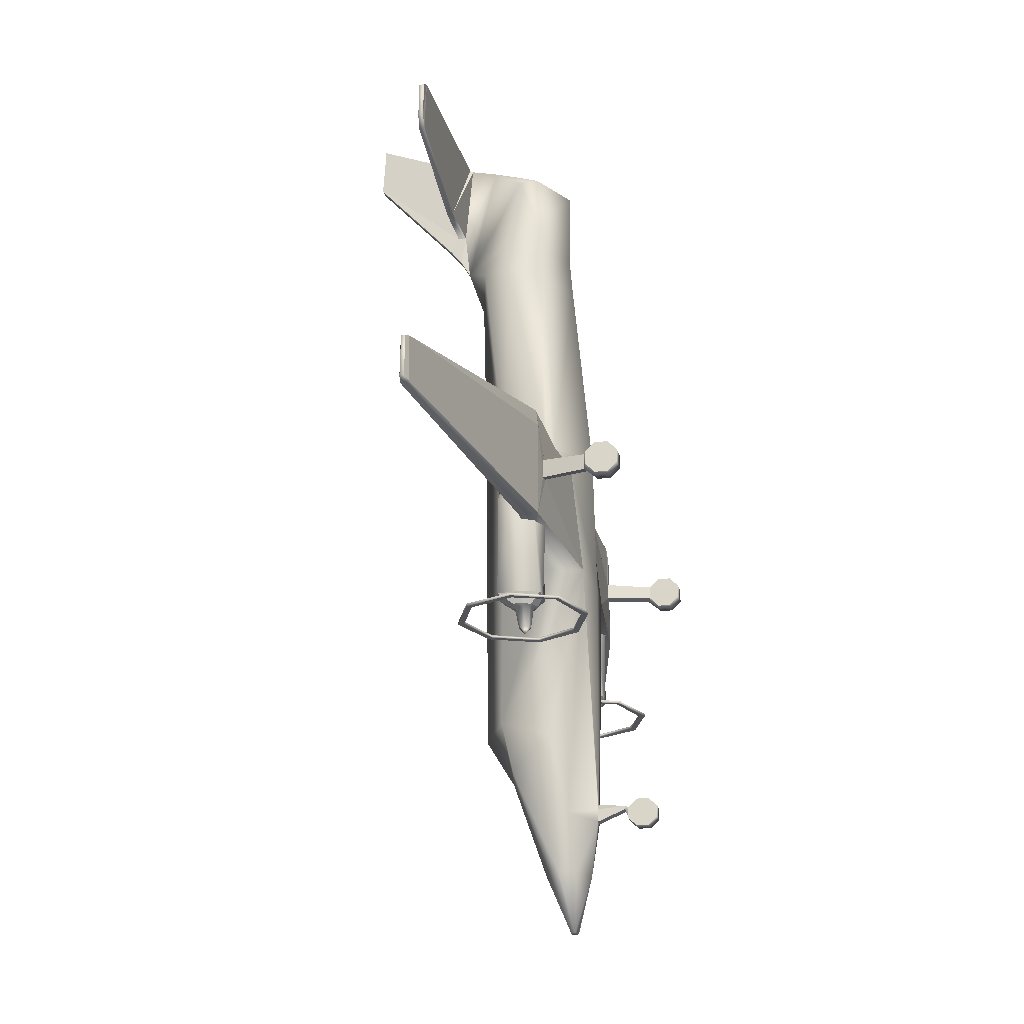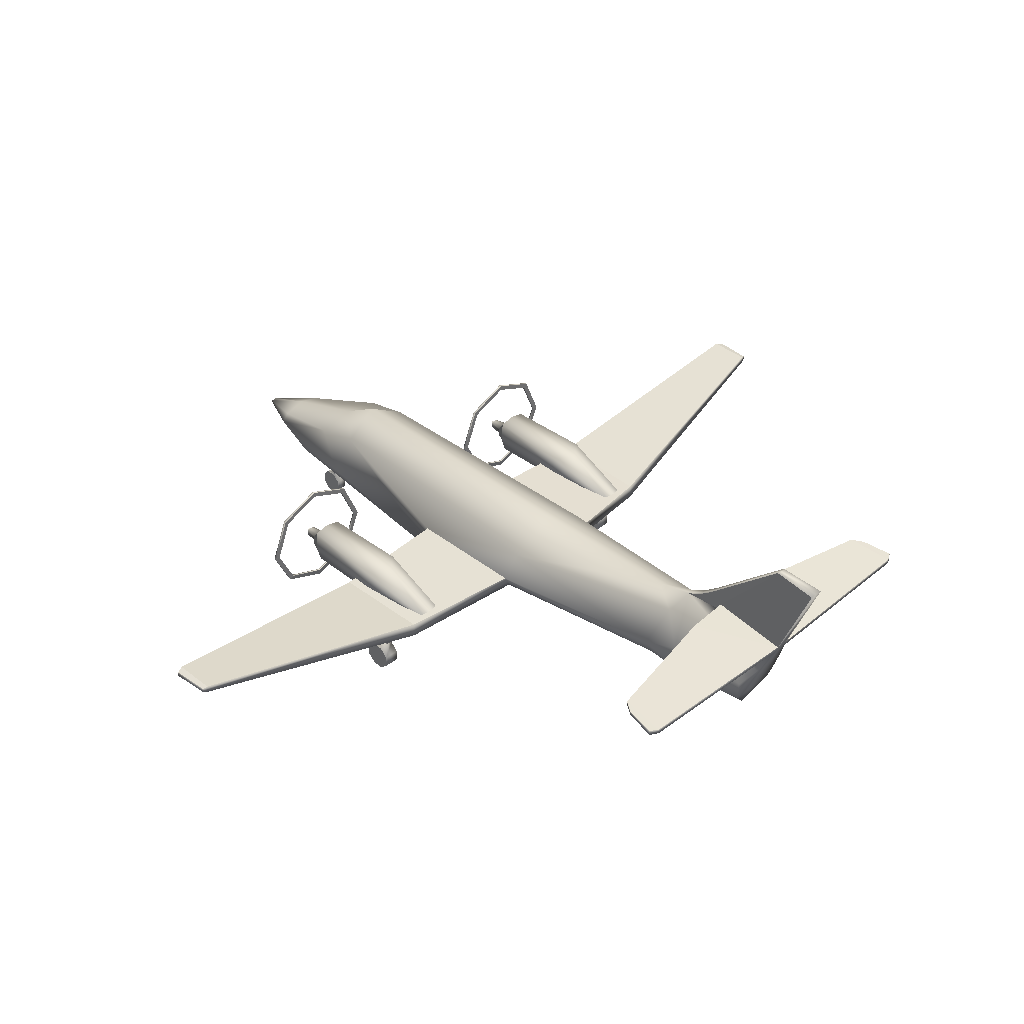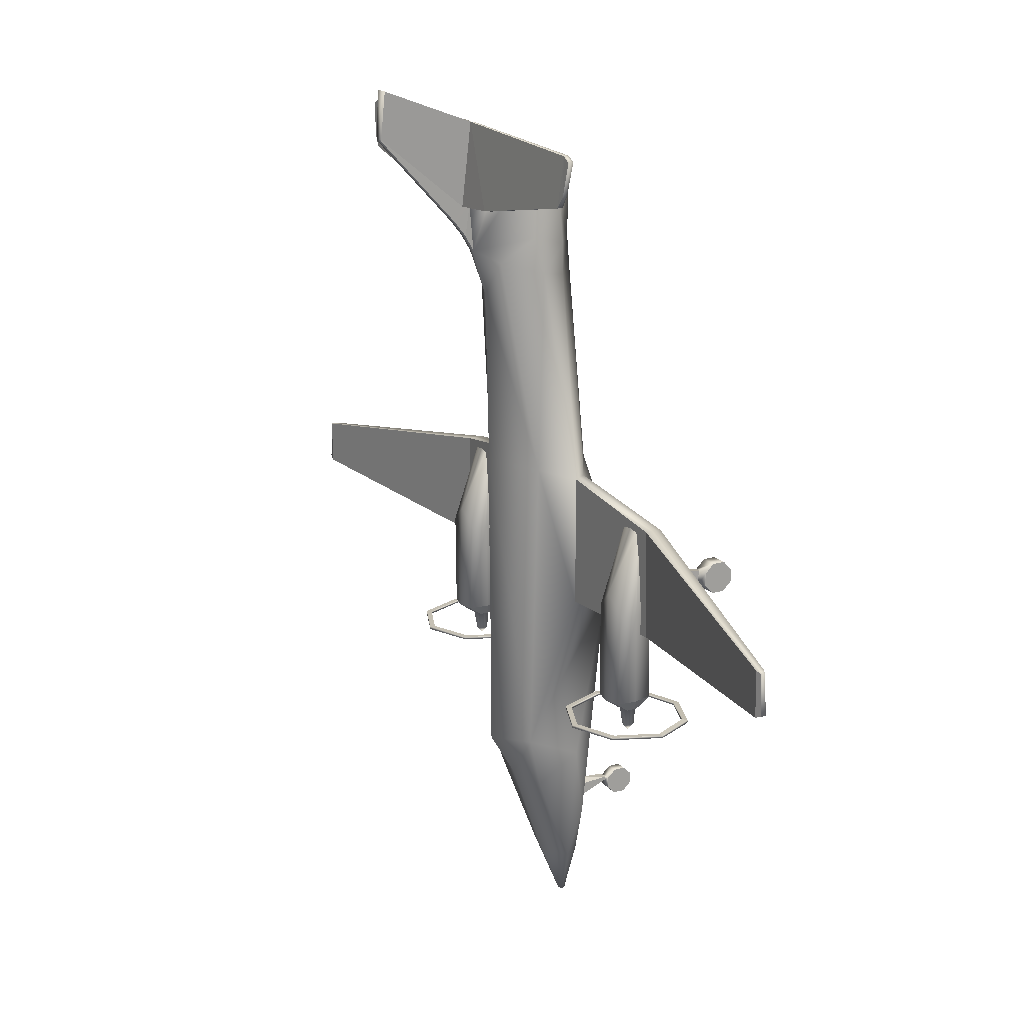
<metadata>
{"format":"obj","ext":"obj","renderer":"f3d","projection":"perspective","resolution":1024,"background":"white","views":[{"elev":-23.0,"azim":-77.3,"up":"+Z"},{"elev":38.5,"azim":-44.9,"up":"+Y"},{"elev":18.4,"azim":-118.9,"up":"+Z"}]}
</metadata>
<code>
o JS32_Circle.000
v -0.9117 3.554 6.333
v -0.9575 3.441 6.327
v -3.388 3.394 6.997
v -3.391 3.477 6.985
v -3.493 3.348 7.549
v -3.495 3.437 7.542
v -3.338 3.341 7.63
v -3.25 3.395 6.786
v -3.253 3.493 6.782
v -3.339 3.43 7.628
v -0.1275 3.394 7.713
v -0.1587 3.307 7.698
v -3.524 2.488 -2.492
v -3.857 1.683 -2.492
v -3.524 0.9544 -2.486
v -3.524 0.9577 -2.531
v -3.524 2.488 -2.538
v -3.857 1.683 -2.538
v -3.455 1.027 -2.514
v -3.758 1.683 -2.538
v -3.455 1.024 -2.469
v -3.455 2.418 -2.492
v -3.455 2.418 -2.538
v -3.758 1.683 -2.492
v -3.009 2.092 -2.152
v -3.034 1.728 -2.152
v -2.943 1.391 -2.152
v -2.951 1.844 -2.332
v -2.945 1.678 -2.332
v -2.88 1.554 -2.332
v -2.808 1.815 -2.338
v -2.843 1.701 -2.338
v -2.808 1.588 -2.338
v -2.794 1.759 -2.684
v -2.823 1.688 -2.684
v -2.794 1.616 -2.684
v -1.92 2.488 -2.492
v -1.587 1.683 -2.492
v -1.92 0.9544 -2.486
v -1.92 0.9577 -2.531
v -1.92 2.488 -2.538
v -1.587 1.683 -2.538
v -1.989 1.027 -2.514
v -1.686 1.683 -2.538
v -1.989 1.024 -2.469
v -1.989 2.418 -2.492
v -1.989 2.418 -2.538
v -1.686 1.683 -2.492
v -2.722 2.821 -2.492
v -2.722 0.6381 -2.492
v -2.722 0.6381 -2.538
v -2.722 2.821 -2.538
v -2.722 0.7369 -2.492
v -2.722 2.723 -2.492
v -2.722 2.723 -2.538
v -2.722 0.7369 -2.538
v -2.722 2.154 -2.152
v -2.436 2.092 -2.152
v -2.41 1.728 -2.152
v -2.501 1.391 -2.152
v -2.722 1.383 -2.152
v -2.722 1.897 -2.332
v -2.494 1.844 -2.332
v -2.499 1.678 -2.332
v -2.565 1.554 -2.332
v -2.722 1.468 -2.332
v -2.722 1.862 -2.338
v -2.636 1.815 -2.338
v -2.601 1.701 -2.338
v -2.636 1.588 -2.338
v -2.722 1.541 -2.338
v -2.722 1.789 -2.684
v -2.651 1.759 -2.684
v -2.621 1.688 -2.684
v -2.651 1.616 -2.684
v -2.722 1.586 -2.684
v -2.722 1.688 -2.799
v -2.722 1.688 -2.799
v -2.722 1.688 -2.799
v -2.722 1.688 -2.799
v -2.722 1.688 -2.799
v -3.036 0.00119 0.1019
v -3.331 0.00119 0.1019
v -3.036 0.003561 -0.1198
v -3.331 0.003561 -0.1198
v -3.036 0.1597 -0.2748
v -3.331 0.2661 -0.005953
v -3.331 0.1597 -0.2748
v -3.036 0.3783 -0.2723
v -3.036 0.2661 -0.005953
v -3.331 0.3783 -0.2723
v -3.183 0.5812 -0.1342
v -3.036 0.5311 -0.1138
v -3.331 0.5311 -0.1138
v -3.183 0.5784 0.1294
v -3.036 0.5287 0.1079
v -3.331 0.5287 0.1079
v -3.036 0.3725 0.2629
v -3.331 0.3725 0.2629
v -3.036 0.154 0.2604
v -3.331 0.154 0.2604
v -0.8943 2.482 1.614
v -0.9595 1.759 1.357
v -0.8723 1.55 1.377
v -0.8546 1.266 0.9621
v -0.733 2.539 -3.642
v -0.9774 1.759 -0.9578
v -0.8546 1.068 -0.9972
v -0.7299 2.339 -4.527
v -0.935 1.684 -3.958
v -0.6992 1.41 -5.268
v -0.4243 1.796 -6.177
v -0.5389 1.622 -6.203
v -0.3499 1.339 -6.203
v -0.7031 2.463 5.727
v -0.584 1.897 6.155
v -0.1471 3.253 7.667
v -0.4602 1.933 7.124
v -3.2 1.39 1.013
v -3.2 1.675 1.013
v -3.2 1.353 0.7428
v -3.246 1.353 -0.8834
v -3.246 1.675 -0.8834
v -7.85 2.403 0.2273
v -7.841 2.47 0.2278
v -7.9 2.395 -0.4635
v -7.89 2.47 -0.4628
v -7.756 2.497 0.2566
v -7.758 2.365 0.2565
v -7.766 2.347 -0.5233
v -7.765 2.497 -0.5232
v -0.5901 1.845 5.553
v -0.06817 3.319 5.471
v -0.1275 4.994 8.337
v -0.3867 2.405 7.314
v -0.08536 3.538 6.27
v -0.08536 3.683 6.009
v -0.1042 -0.007802 -5.068
v -0.1042 -0.005598 -5.262
v -0.1042 0.2385 -5.162
v -0.1042 0.1396 -5.398
v -0.1042 0.3427 -5.395
v -0.1042 0.4848 -5.257
v -0.1042 0.4826 -5.063
v -0.1042 0.3374 -4.927
v -0.1042 0.1343 -4.929
v -0.08045 0.5407 -5.035
v -0.08045 0.5419 -5.09
v -0.08399 1.009 -5.065
v -0.08399 1.014 -5.285
v -2.992 1.324 0.1786
v -2.839 1.312 0.1506
v -2.999 1.32 -0.1386
v -2.844 1.309 -0.1161
v -0.08536 5.052 7.504
v -0.08638 3.401 6.274
v -0.08536 3.48 5.751
v -0.5087 1.792 4.986
v -0.3784 2.949 5.273
v -0.8429 2.351 5.118
v -3.096 2.063 -0.5091
v -3.128 1.806 -0.5091
v -3.012 1.484 -0.5091
v -2.704 2.122 -0.189
v -2.365 2.063 -0.5091
v -2.332 1.806 -0.5091
v -2.449 1.484 -0.5091
v -2.704 1.32 -0.189
v -2.891 1.654 1.01
v -2.907 1.611 1.008
v -2.848 1.558 1.014
v -2.703 1.663 1.029
v -2.516 1.654 1.048
v -2.499 1.611 1.049
v -2.559 1.558 1.043
v -2.703 1.55 1.029
v -2.705 1.643 1.072
v -2.705 1.643 1.072
v -2.705 1.643 1.072
v -2.705 1.643 1.072
v -2.705 1.643 1.072
v -2.705 1.643 1.072
v -2.705 1.643 1.072
v -2.705 1.643 1.072
v -0.4308 2.274 7.129
v -0.08156 1.485 -7.163
v -0.07347 1.426 -7.163
v -0.03015 1.382 -7.163
v -0.3301 2.754 7.446
v -0.08536 5.055 7.529
v 0.9117 3.554 6.333
v 0.9575 3.441 6.327
v 3.388 3.394 6.997
v 3.391 3.477 6.985
v 3.493 3.348 7.549
v 3.495 3.437 7.542
v 3.338 3.341 7.63
v 3.25 3.395 6.786
v 3.253 3.493 6.782
v 3.339 3.43 7.628
v 0.1275 3.394 7.713
v 0.1587 3.307 7.698
v 3.524 2.488 -2.492
v 3.857 1.683 -2.492
v 3.524 0.9544 -2.486
v 3.524 0.9577 -2.531
v 3.524 2.488 -2.538
v 3.857 1.683 -2.538
v 3.455 1.027 -2.514
v 3.758 1.683 -2.538
v 3.455 1.024 -2.469
v 3.455 2.418 -2.492
v 3.455 2.418 -2.538
v 3.758 1.683 -2.492
v 3.009 2.092 -2.152
v 3.034 1.728 -2.152
v 2.943 1.391 -2.152
v 2.951 1.844 -2.332
v 2.945 1.678 -2.332
v 2.88 1.554 -2.332
v 2.808 1.815 -2.338
v 2.843 1.701 -2.338
v 2.808 1.588 -2.338
v 2.794 1.759 -2.684
v 2.823 1.688 -2.684
v 2.794 1.616 -2.684
v 1.92 2.488 -2.492
v 1.587 1.683 -2.492
v 1.92 0.9544 -2.486
v 1.92 0.9577 -2.531
v 1.92 2.488 -2.538
v 1.587 1.683 -2.538
v 1.989 1.027 -2.514
v 1.686 1.683 -2.538
v 1.989 1.024 -2.469
v 1.989 2.418 -2.492
v 1.989 2.418 -2.538
v 1.686 1.683 -2.492
v 2.722 2.821 -2.492
v 2.722 0.6381 -2.492
v 2.722 0.6381 -2.538
v 2.722 2.821 -2.538
v 2.722 0.7369 -2.492
v 2.722 2.723 -2.492
v 2.722 2.723 -2.538
v 2.722 0.7369 -2.538
v 2.722 2.154 -2.152
v 2.436 2.092 -2.152
v 2.41 1.728 -2.152
v 2.501 1.391 -2.152
v 2.722 1.383 -2.152
v 2.722 1.897 -2.332
v 2.494 1.844 -2.332
v 2.499 1.678 -2.332
v 2.565 1.554 -2.332
v 2.722 1.468 -2.332
v 2.722 1.862 -2.338
v 2.636 1.815 -2.338
v 2.601 1.701 -2.338
v 2.636 1.588 -2.338
v 2.722 1.541 -2.338
v 2.722 1.789 -2.684
v 2.651 1.759 -2.684
v 2.621 1.688 -2.684
v 2.651 1.616 -2.684
v 2.722 1.586 -2.684
v 2.722 1.688 -2.799
v 2.722 1.688 -2.799
v 2.722 1.688 -2.799
v 2.722 1.688 -2.799
v 2.722 1.688 -2.799
v 3.036 0.00119 0.1019
v 3.331 0.00119 0.1019
v 3.036 0.003561 -0.1198
v 3.331 0.003561 -0.1198
v 3.036 0.1597 -0.2748
v 3.331 0.2661 -0.005953
v 3.331 0.1597 -0.2748
v 3.036 0.3783 -0.2723
v 3.036 0.2661 -0.005953
v 3.331 0.3783 -0.2723
v 3.183 0.5812 -0.1342
v 3.036 0.5311 -0.1138
v 3.331 0.5311 -0.1138
v 3.183 0.5784 0.1294
v 3.036 0.5287 0.1079
v 3.331 0.5287 0.1079
v 3.036 0.3725 0.2629
v 3.331 0.3725 0.2629
v 3.036 0.154 0.2604
v 3.331 0.154 0.2604
v 0 2.988 1.638
v 0.8943 2.482 1.614
v 0.9595 1.759 1.357
v 0.8723 1.55 1.377
v 0 1.036 1.446
v 0.8546 1.266 0.9621
v 0 2.956 -3.737
v 0.733 2.539 -3.642
v 0.9774 1.759 -0.9578
v 0.8546 1.068 -0.9972
v 0 0.9807 -1.02
v 0 2.486 -4.527
v 0.7299 2.339 -4.527
v 0.935 1.684 -3.958
v 0.6992 1.41 -5.268
v 0 1.917 -6.177
v 0.4243 1.796 -6.177
v 0.5389 1.622 -6.203
v 0.3499 1.339 -6.203
v 0 1.141 -6.203
v 0.7031 2.463 5.727
v 0.584 1.897 6.155
v 0 1.403 6.899
v 0.1471 3.253 7.667
v 0.4602 1.933 7.124
v 0 1.896 7.121
v 3.2 1.39 1.013
v 3.2 1.675 1.013
v 3.2 1.353 0.7428
v 3.246 1.353 -0.8834
v 3.246 1.675 -0.8834
v 7.85 2.403 0.2273
v 7.841 2.47 0.2278
v 7.9 2.395 -0.4635
v 7.89 2.47 -0.4628
v 7.756 2.497 0.2566
v 7.758 2.365 0.2565
v 7.766 2.347 -0.5233
v 7.765 2.497 -0.5232
v 0 3.394 7.713
v 0 1.413 5.521
v 0.5901 1.845 5.553
v 0.06817 3.319 5.471
v 0.1275 4.994 8.337
v 0.3867 2.405 7.314
v 0 2.406 7.32
v 0.08536 3.538 6.27
v 0.08536 3.683 6.009
v 0.1042 -0.007802 -5.068
v 0.1042 -0.005598 -5.262
v 0.1042 0.2385 -5.162
v 0.1042 0.1396 -5.398
v 0.1042 0.3427 -5.395
v 0.1042 0.4848 -5.257
v 0.1042 0.4826 -5.063
v 0.1042 0.3374 -4.927
v 0.1042 0.1343 -4.929
v 0.08045 0.5407 -5.035
v 0.08045 0.5419 -5.09
v 0 1.013 -4.964
v 0.08399 1.009 -5.065
v 0.08399 1.014 -5.285
v 2.992 1.324 0.1786
v 2.839 1.312 0.1506
v 2.999 1.32 -0.1386
v 2.844 1.309 -0.1161
v 0.08536 5.052 7.504
v 0.08638 3.401 6.274
v 0.08536 3.48 5.751
v 0.5087 1.792 4.986
v 0.3784 2.949 5.273
v 0 3.056 4.678
v 0 1.361 4.896
v 0.8429 2.351 5.118
v 3.096 2.063 -0.5091
v 3.128 1.806 -0.5091
v 3.012 1.484 -0.5091
v 2.704 2.122 -0.189
v 2.365 2.063 -0.5091
v 2.332 1.806 -0.5091
v 2.449 1.484 -0.5091
v 2.704 1.32 -0.189
v 2.891 1.654 1.01
v 2.907 1.611 1.008
v 2.848 1.558 1.014
v 2.703 1.663 1.029
v 2.516 1.654 1.048
v 2.499 1.611 1.049
v 2.559 1.558 1.043
v 2.703 1.55 1.029
v 2.705 1.643 1.072
v 2.705 1.643 1.072
v 2.705 1.643 1.072
v 2.705 1.643 1.072
v 2.705 1.643 1.072
v 2.705 1.643 1.072
v 2.705 1.643 1.072
v 2.705 1.643 1.072
v 0.4308 2.274 7.129
v 0 1.504 -7.163
v 0.08156 1.485 -7.163
v 0.07347 1.426 -7.163
v 0.03015 1.382 -7.163
v 0 1.437 -7.163
v 0.3301 2.754 7.446
v 0 2.757 7.461
v 0.08536 5.055 7.529
f 7 3 8
f 4 10 9
f 26 28 29
f 59 63 58
f 96 98 90
f 85 83 87
f 88 85 87
f 82 84 90
f 101 99 87
f 98 100 90
f 84 86 90
f 97 94 87
f 83 101 87
f 94 91 87
f 100 82 90
f 86 89 90
f 99 97 87
f 89 93 90
f 91 88 87
f 93 96 90
f 154 152 96 93
f 136 155 137
f 129 121 119
f 139 138 140
f 141 139 140
f 146 145 140
f 144 143 140
f 138 146 140
f 143 142 140
f 145 144 140
f 142 141 140
f 149 147 351
f 147 349 351
f 121 153 151
f 154 122 108
f 136 1 11
f 156 157 133
f 137 156 136
f 2 117 12
f 197 193 195
f 200 194 199
f 216 218 215
f 249 253 254
f 286 280 288
f 275 277 273
f 278 277 275
f 272 280 274
f 291 277 289
f 288 280 290
f 274 280 276
f 287 277 284
f 15 21 24 14
f 273 277 291
f 284 277 281
f 290 280 272
f 276 280 279
f 289 277 287
f 279 280 283
f 281 277 278
f 283 280 286
f 122 121 129 130
f 358 338 339
f 130 129 124 126
f 320 328 318
f 341 342 340
f 343 342 341
f 348 342 347
f 346 342 345
f 340 342 348
f 345 342 344
f 347 342 346
f 344 342 343
f 349 352 351
f 320 356 321
f 321 357 301
f 338 201 191
f 359 334 360
f 339 359 360
f 315 192 202
f 197 202 192 198
f 191 201 200 199
f 7 5 3
f 4 6 10
f 208 210 213 207
f 203 239 244 212
f 240 205 211 243
f 206 209 210 208
f 38 37 46 48
f 241 246 209 206
f 207 213 245 242
f 205 204 214 211
f 217 251 256 220
f 26 25 28
f 216 217 220 219
f 252 247 215 218
f 23 20 18 17
f 227 236 244 239
f 50 53 21 15
f 234 233 230 232
f 228 238 236 227
f 233 246 241 230
f 245 237 231 242
f 229 235 238 228
f 256 251 250 255
f 59 64 63
f 255 250 249 254
f 252 253 248 247
f 285 282 356 354
f 119 121 152
f 151 152 121
f 355 318 295 297
f 55 23 17 52
f 136 190 155
f 327 330 322 319
f 356 282 283 357
f 352 349 350 353
f 121 122 153
f 286 285 354 355
f 357 283 286 355
f 154 153 122
f 357 355 297 301
f 149 150 148 147
f 2 12 7 8
f 137 157 156
f 2 156 117
f 197 198 193
f 200 196 194
f 204 203 212 214
f 41 47 55 52
f 51 56 43 40
f 40 43 44 42
f 148 150 353 350
f 14 24 22 13
f 37 49 54 46
f 39 38 48 45
f 127 125 128 131
f 216 219 218
f 320 321 329 328
f 128 120 123 131
f 120 103 107 123
f 42 44 47 41
f 13 22 54 49
f 50 39 45 53
f 240 243 235 229
f 60 61 66 65
f 19 56 51 16
f 20 19 16 18
f 66 61 27 30
f 249 248 253
f 30 27 26 29
f 62 28 25 57
f 151 95 96 152
f 154 108 105 152
f 355 354 320
f 320 318 355
f 1 9 10 11
f 59 60 65 64
f 358 398 338
f 320 354 356
f 153 92 95 151
f 153 154 93 92
f 321 356 357
f 201 338 398 335
f 329 325 323 328
f 237 234 232 231
f 190 136 11 134
f 339 338 359
f 315 359 192
f 327 324 326 330
f 300 294 319 322
f 62 57 58 63
f 152 105 104 119
f 62 31 28
f 36 79 80
f 34 77 78
f 76 80 81
f 35 78 79
f 68 62 63
f 75 79 74
f 73 77 72
f 76 80 75
f 74 78 73
f 279 283 282 281
f 91 94 92
f 288 289 285 286
f 97 99 95
f 296 104 105
f 302 301 297 296
f 102 107 103
f 200 197 195 196
f 149 111 150
f 351 302 108
f 111 108 110
f 305 299 300 301
f 311 310 306 353
f 109 113 110
f 111 113 114
f 311 394 393 310
f 332 116 132
f 393 392 309 310
f 169 164 161
f 115 132 116
f 363 159 133
f 159 115 133
f 334 396 390 312
f 144 148 143
f 156 2 1 136
f 149 351 108
f 102 363 292
f 57 165 58
f 61 167 168
f 61 163 27
f 164 173 165
f 175 168 167
f 168 171 163
f 169 178 177
f 175 182 183
f 173 180 181
f 170 179 178
f 172 177 180
f 176 183 184
f 174 181 182
f 171 184 179
f 116 185 115
f 186 391 395
f 187 186 395
f 188 187 395
f 311 188 395
f 156 189 117
f 117 397 331
f 135 185 118
f 185 135 189
f 12 331 11
f 331 12 117
f 221 252 218
f 226 269 225
f 224 267 262
f 266 270 226
f 225 268 224
f 252 258 253
f 265 269 270
f 263 267 268
f 264 268 269
f 99 98 96 95
f 284 281 282
f 287 285 289
f 295 296 297
f 161 164 57 25
f 300 293 294
f 352 306 301
f 351 301 302
f 306 305 301
f 144 346 349 147
f 309 304 305
f 306 309 305
f 113 186 187 114
f 309 392 308
f 313 332 333
f 369 374 366
f 312 313 333
f 363 334 362
f 362 312 365
f 365 294 293 362
f 350 346 345
f 352 301 351
f 363 293 292
f 370 247 248
f 251 372 250
f 368 251 217
f 369 378 377
f 373 380 372
f 373 376 381
f 374 383 375
f 380 387 379
f 378 385 377
f 375 384 376
f 377 382 374
f 381 388 380
f 379 386 378
f 376 389 381
f 313 390 316
f 392 395 391
f 393 395 392
f 394 395 393
f 396 359 315
f 397 315 331
f 336 316 390
f 390 396 336
f 202 201 331
f 331 315 202
f 201 335 331
f 363 133 334
f 353 150 311
f 196 195 193 194
f 202 197 200 201
f 198 199 194 193
f 167 60 59 166
f 127 131 130 126
f 14 13 17 18
f 206 208 204 205
f 207 203 204 208
f 19 21 53 56
f 53 45 43 56
f 214 210 209 211
f 22 24 20 23
f 55 47 46 54
f 62 67 31
f 223 220 256 261
f 218 219 222 221
f 222 219 220 223
f 69 70 75 74
f 262 257 221 224
f 223 261 266 226
f 224 221 222 225
f 36 35 79
f 34 72 77
f 76 36 80
f 35 34 78
f 41 37 38 42
f 230 229 228 232
f 228 227 231 232
f 241 240 229 230
f 243 211 209 246
f 24 21 19 20
f 100 101 83 82
f 236 238 234 237
f 68 67 62
f 260 261 256 255
f 259 254 253 258
f 259 260 255 254
f 265 260 259 264
f 262 263 258 257
f 266 261 260 265
f 263 264 259 258
f 75 80 79
f 73 78 77
f 22 23 55 54
f 74 79 78
f 137 155 358 339
f 84 85 88 86
f 360 334 133 157
f 287 284 282 285
f 98 99 101 100
f 360 157 137 339
f 11 331 335 134
f 102 106 107
f 149 108 111
f 109 112 113
f 111 110 113
f 4 9 8 3
f 113 112 186
f 316 314 332 313
f 314 317 118
f 238 235 233 234
f 321 301 300 322
f 294 295 318 319
f 105 108 302 296
f 329 330 326 325
f 328 327 319 318
f 329 321 322 330
f 169 172 164
f 336 337 317 316
f 185 189 133 115
f 159 160 115
f 332 364 361 333
f 340 348 146 138
f 345 344 142 143
f 344 343 141 142
f 324 327 328 323
f 138 139 341 340
f 343 341 139 141
f 348 347 145 146
f 155 190 398 358
f 144 147 148
f 326 324 323 325
f 32 33 30 29
f 245 213 212 244
f 364 296 295 361
f 102 159 363
f 249 250 372 371
f 57 164 165
f 368 217 216 367
f 366 215 247 369
f 61 60 167
f 106 102 292 298
f 61 168 163
f 367 216 215 366
f 374 375 367 366
f 164 172 173
f 375 376 368 367
f 175 176 168
f 311 114 187 188
f 168 176 171
f 169 170 178
f 175 174 182
f 173 172 180
f 170 171 179
f 172 169 177
f 176 175 183
f 174 173 181
f 171 176 184
f 116 118 185
f 307 308 392 391
f 92 93 89 91
f 156 133 189
f 396 397 337 336
f 117 189 397
f 106 109 110
f 378 370 371 379
f 359 338 191 192
f 119 104 103 120
f 63 64 69 68
f 106 110 108 107
f 379 371 372 380
f 92 94 97 95
f 5 7 10 6
f 2 8 9 1
f 17 13 49 52
f 162 161 25 26
f 51 40 39 50
f 70 65 66 71
f 233 235 243 246
f 317 337 135 118
f 210 214 212 213
f 236 237 245 244
f 333 361 365 312
f 221 257 252
f 314 118 116 332
f 199 198 192 191
f 69 64 65 70
f 36 33 32 35
f 73 68 69 74
f 226 270 269
f 224 268 267
f 266 271 270
f 225 269 268
f 52 49 37 41
f 16 15 14 18
f 44 48 46 47
f 51 50 15 16
f 170 162 163 171
f 190 134 335 398
f 48 44 43 45
f 273 291 290 272
f 207 242 239 203
f 252 257 258
f 33 71 66 30
f 32 29 28 31
f 163 162 26 27
f 72 34 31 67
f 76 71 33 36
f 303 304 308 307
f 265 264 269
f 263 262 267
f 266 265 270
f 264 263 268
f 82 83 85 84
f 86 88 91 89
f 278 275 274 276
f 241 206 205 240
f 143 148 350 345
f 291 289 288 290
f 347 346 144 145
f 124 125 127 126
f 300 299 293
f 352 353 306
f 309 308 304
f 306 310 309
f 112 109 303 307
f 316 317 314
f 129 119 120 128
f 150 111 114 311
f 125 124 129 128
f 34 35 32 31
f 303 298 299 304
f 364 158 104 296
f 6 4 3 5
f 369 377 374
f 70 71 76 75
f 132 115 160 158
f 362 334 312
f 169 161 162 170
f 40 42 38 39
f 332 132 158 364
f 350 349 346
f 122 123 107 108
f 186 112 307 391
f 160 159 102 103
f 158 160 103 104
f 363 362 293
f 222 223 226 225
f 370 369 247
f 189 135 337 397
f 251 373 372
f 166 59 58 165
f 368 373 251
f 248 249 371 370
f 12 11 10 7
f 167 166 174 175
f 369 370 378
f 373 381 380
f 166 165 173 174
f 373 368 376
f 374 382 383
f 380 388 387
f 378 386 385
f 375 383 384
f 377 385 382
f 381 389 388
f 379 387 386
f 376 384 389
f 313 312 390
f 123 122 130 131
f 311 395 394
f 396 334 359
f 72 67 68 73
f 397 396 315
f 305 304 299
f 303 109 106 298
f 361 295 294 365
f 281 278 276 279
f 272 274 275 273
f 227 239 242 231
f 292 293 299 298

</code>
